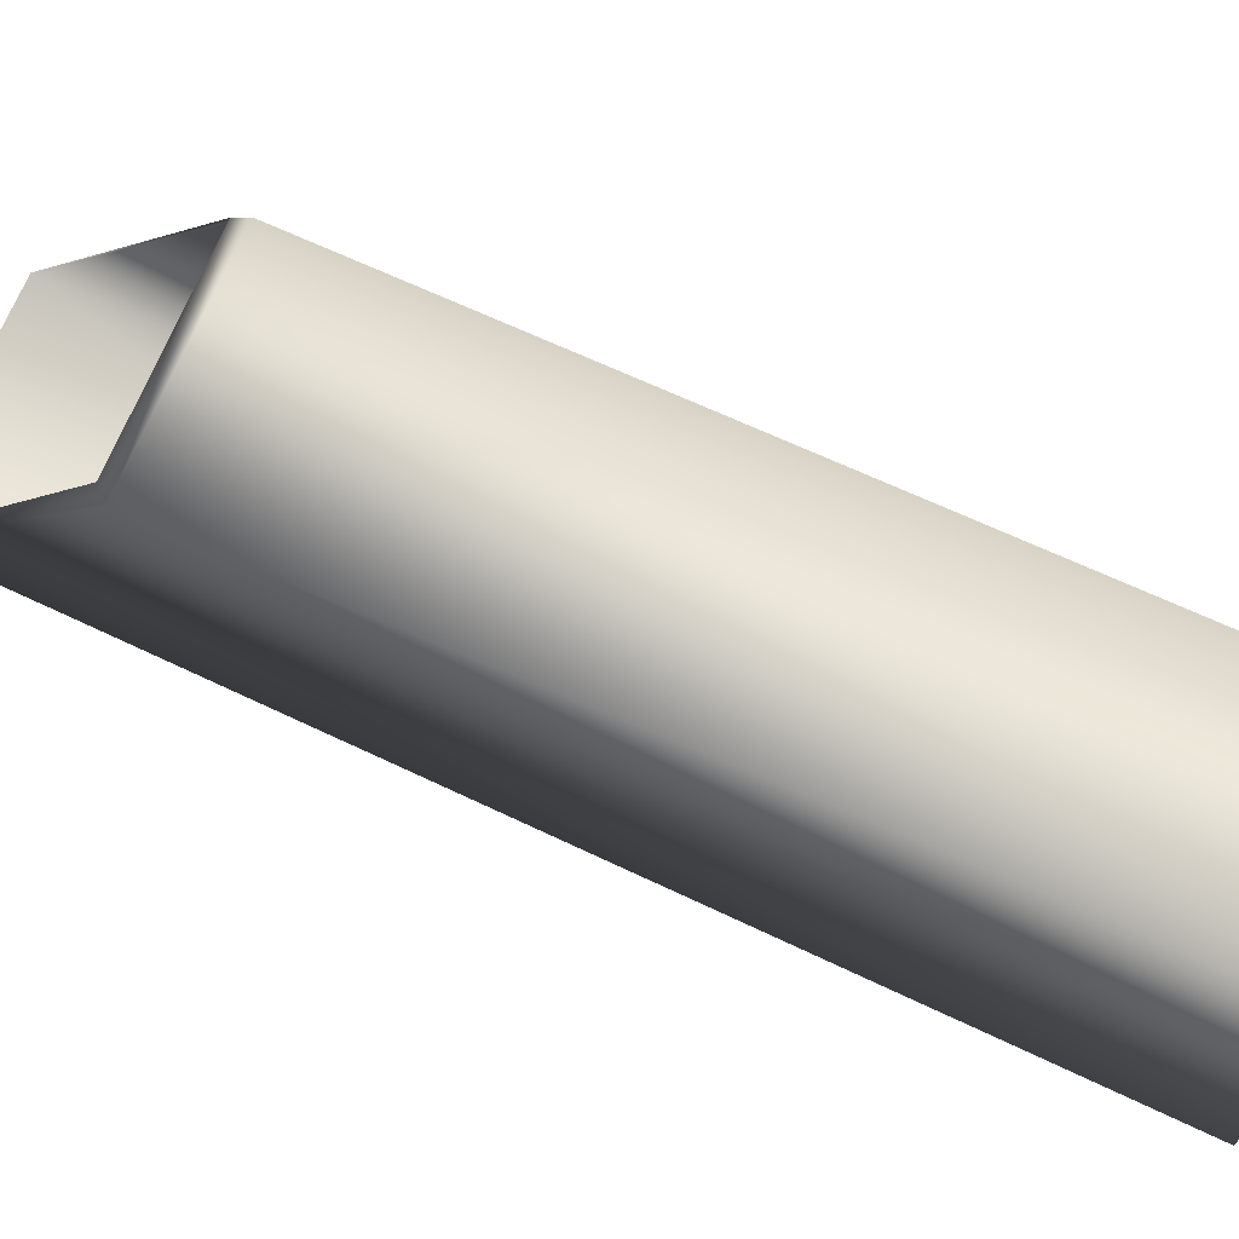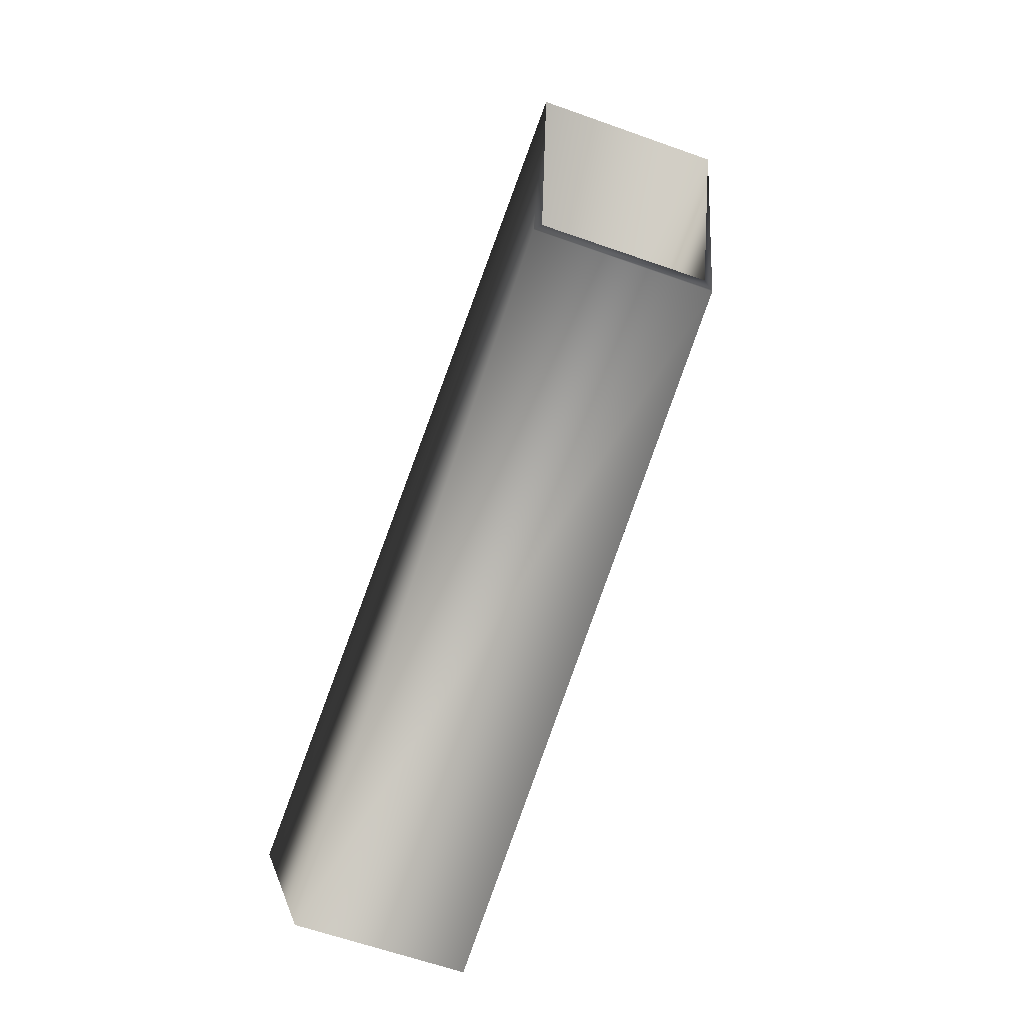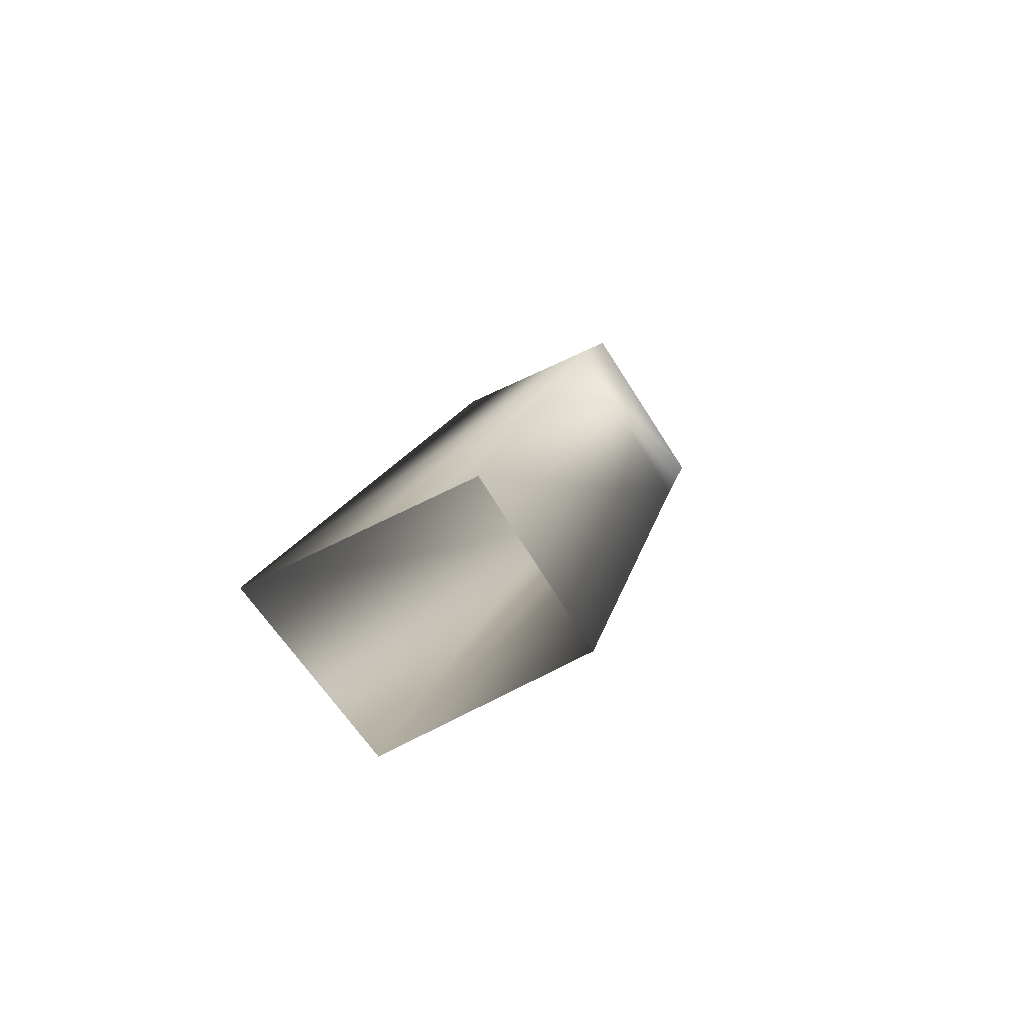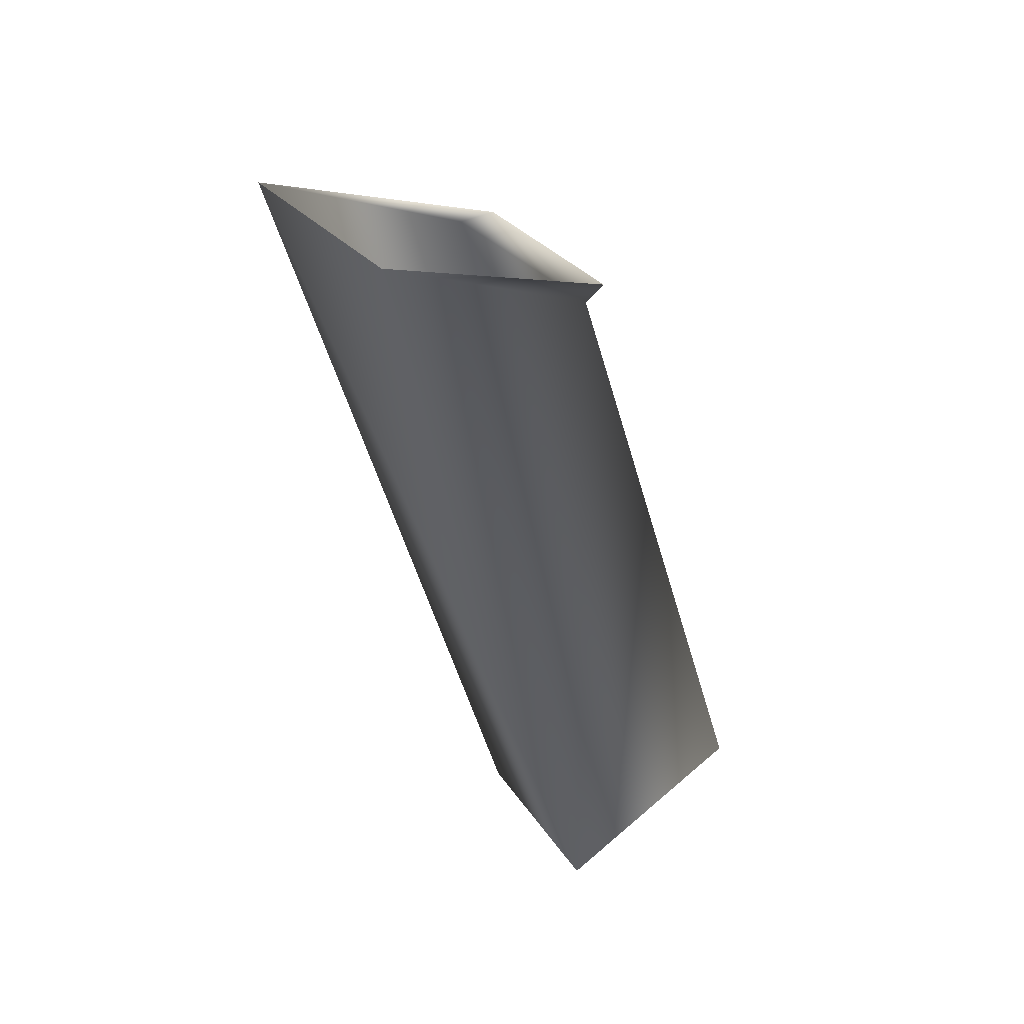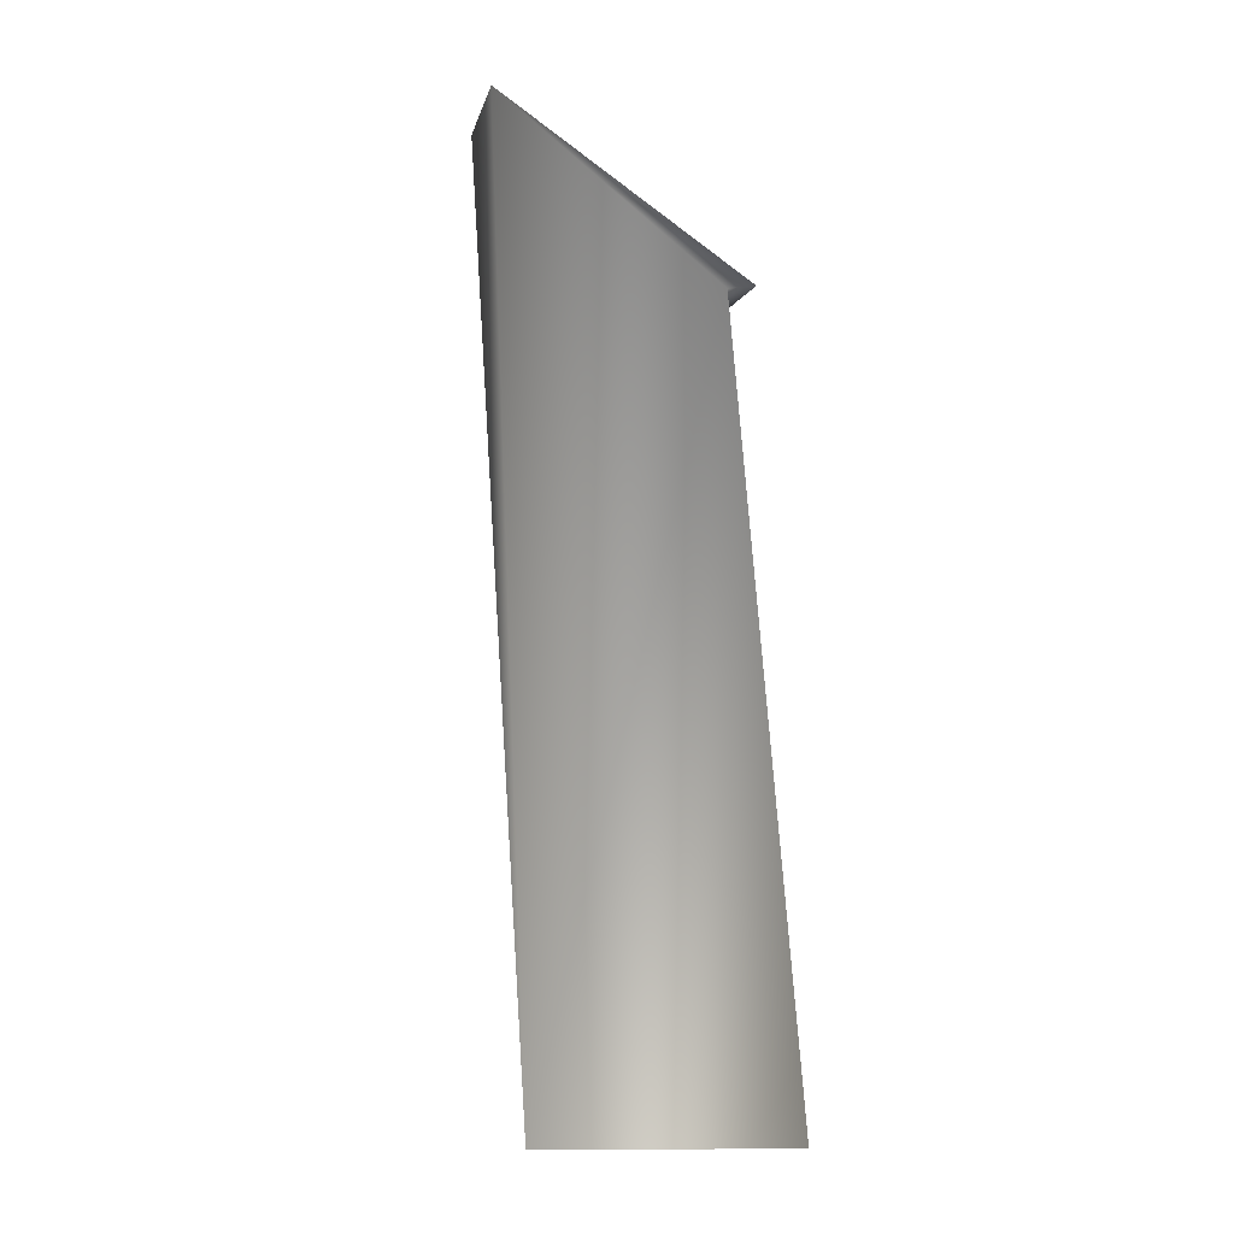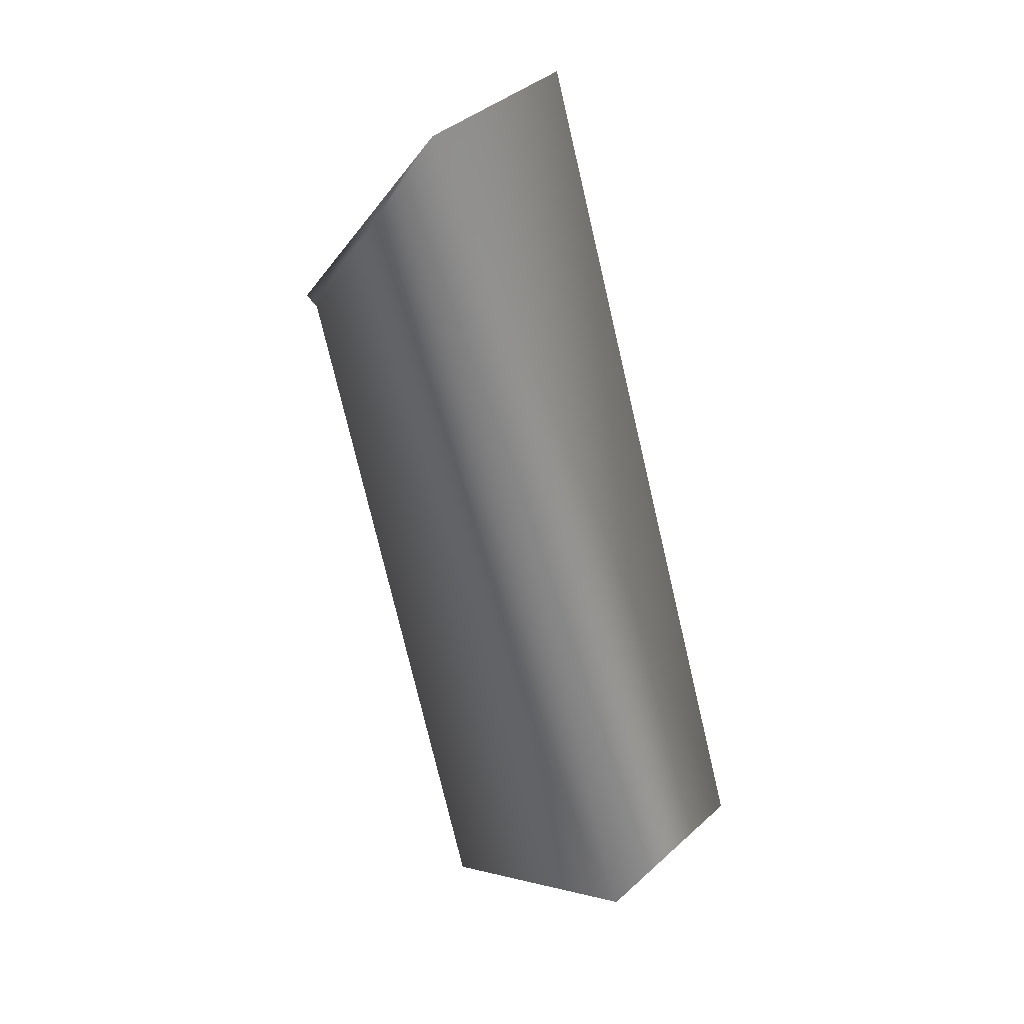
<metadata>
{"format":"obj","ext":"obj","renderer":"f3d","projection":"perspective","resolution":1024,"background":"white","views":[{"elev":60.0,"azim":-84.8,"up":"+Z"},{"elev":0.6,"azim":-18.5,"up":"+Y"},{"elev":-59.7,"azim":-64.4,"up":"+Y"},{"elev":60.2,"azim":-138.6,"up":"+Y"},{"elev":16.7,"azim":-106.9,"up":"+Y"},{"elev":11.9,"azim":119.6,"up":"+Y"}]}
</metadata>
<code>
o RightLeg_Legs.000
v -0.5343 -1.101 -0.3094
v -0.1495 0.04995 0.1139
v -0.01203 0.3419 -0.207
v 0.173 -0.05267 0.1597
v -0.2436 -1.219 -0.2208
v 0.3082 0.2405 -0.1613
v -0.2903 -1.237 0.1528
v 0.1377 -0.03904 0.2054
v -0.1494 0.05207 0.1597
v -0.575 -1.145 0.1068
f 1 2 3
f 4 5 6
f 4 7 5
f 6 1 3
f 8 4 6
f 9 3 2
f 10 4 2
f 8 9 2
f 10 7 4
f 8 2 4
f 6 5 1
f 1 10 2

</code>
